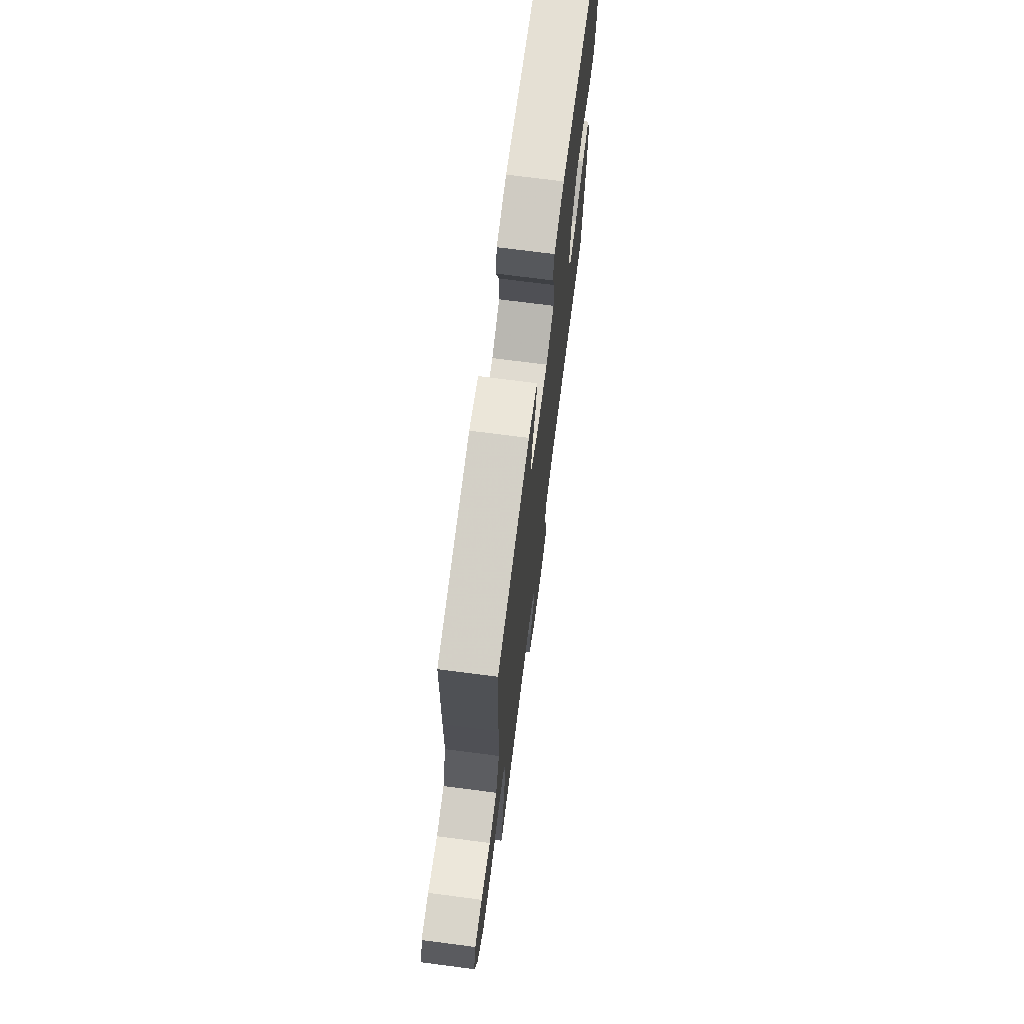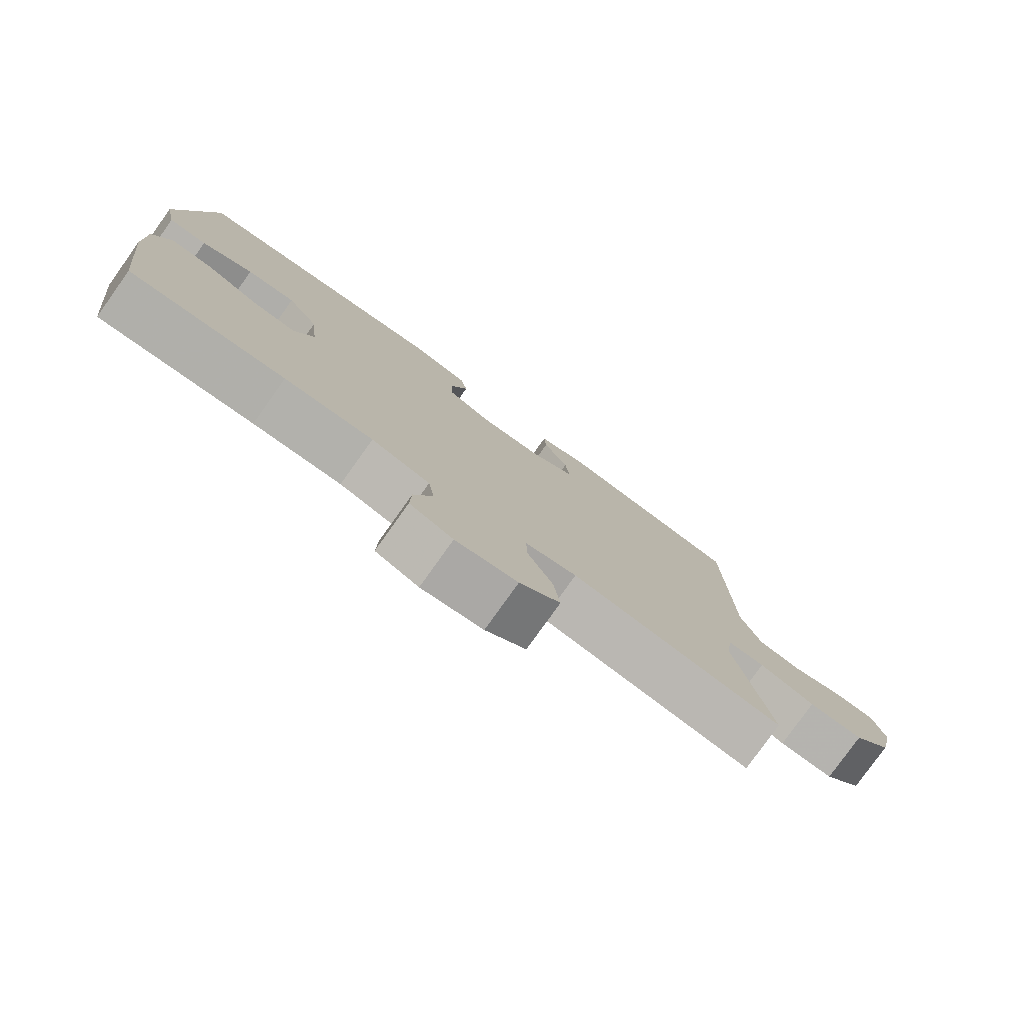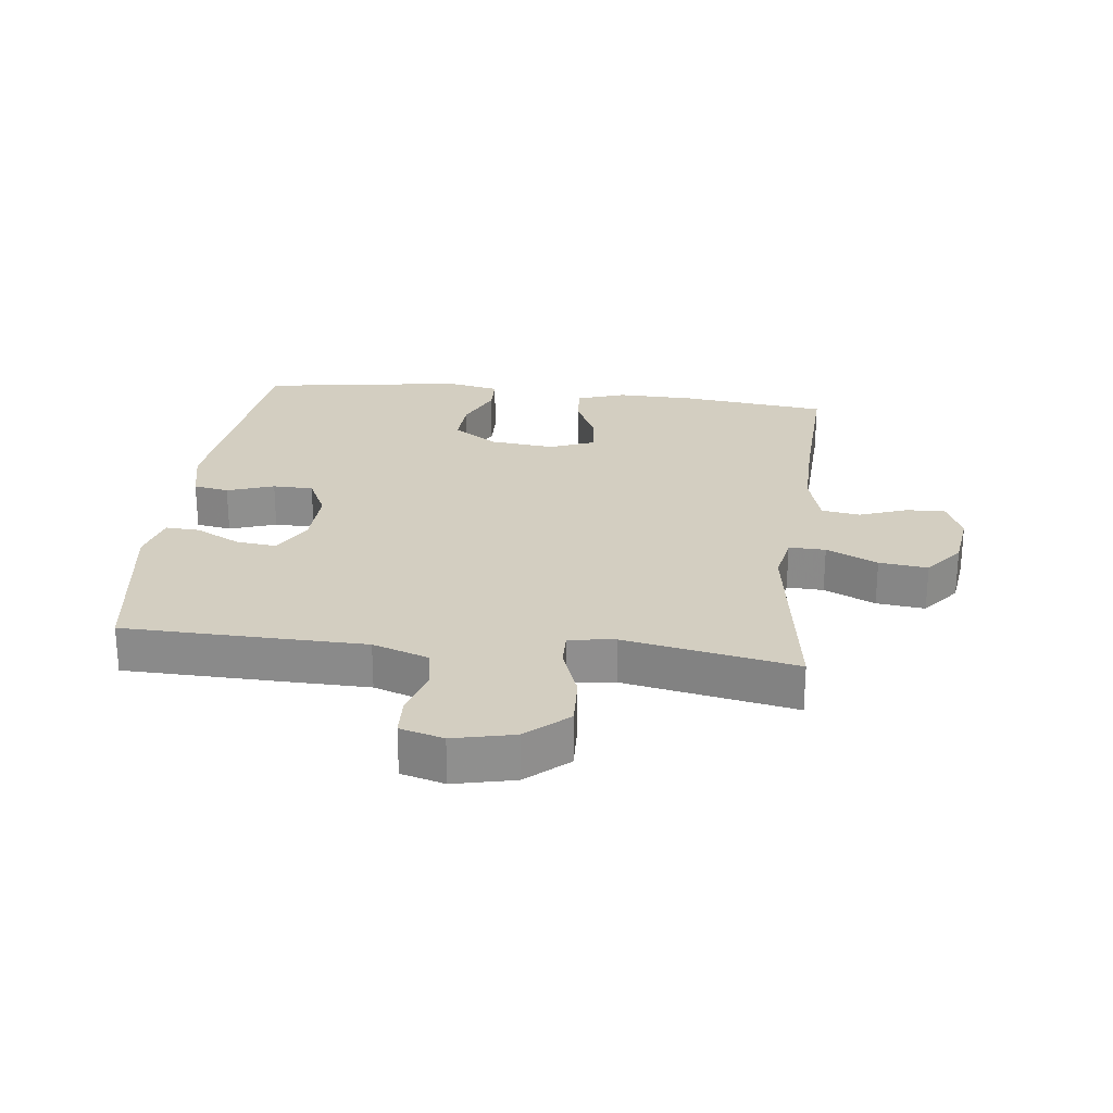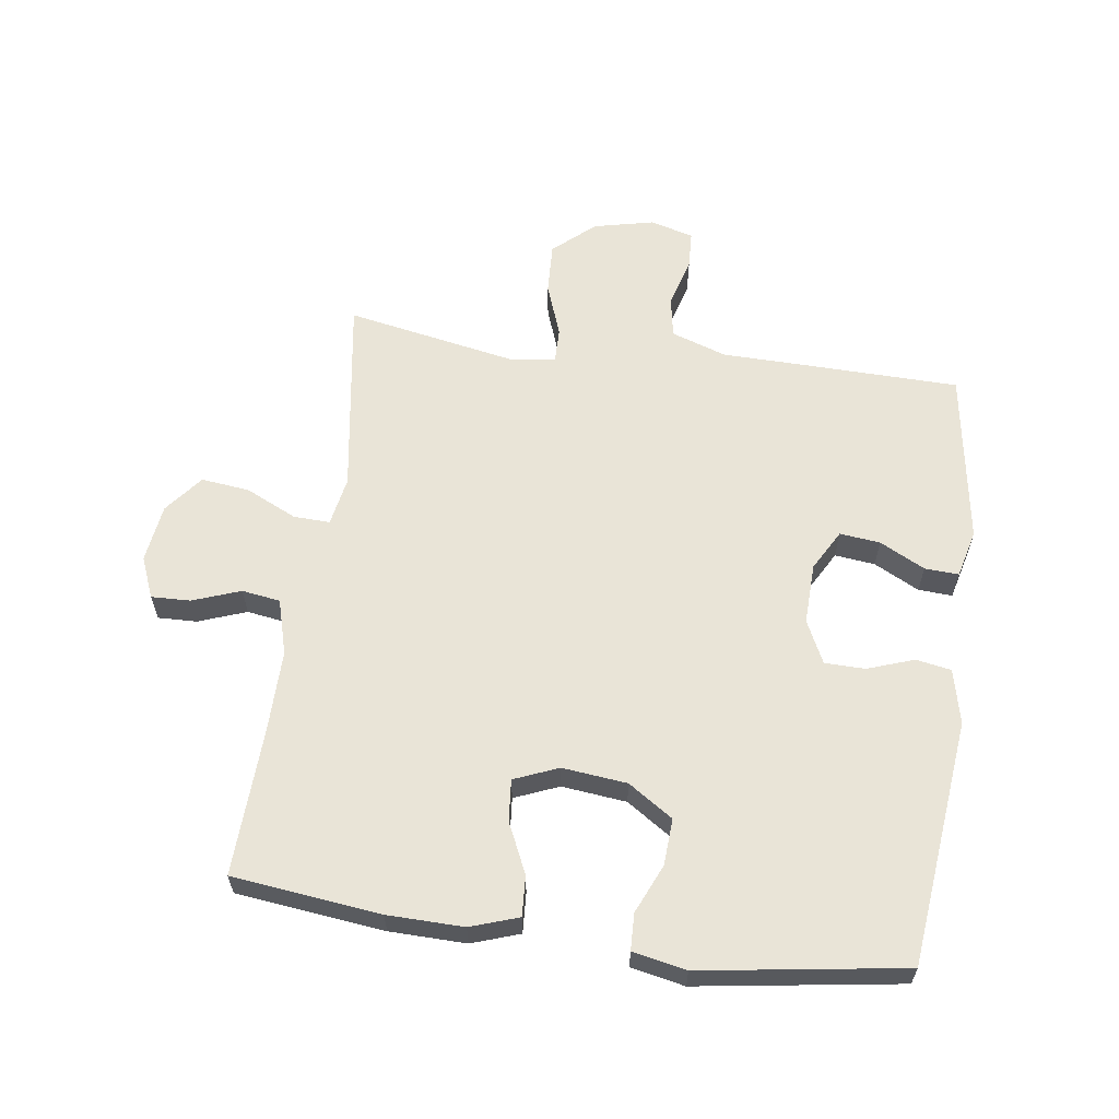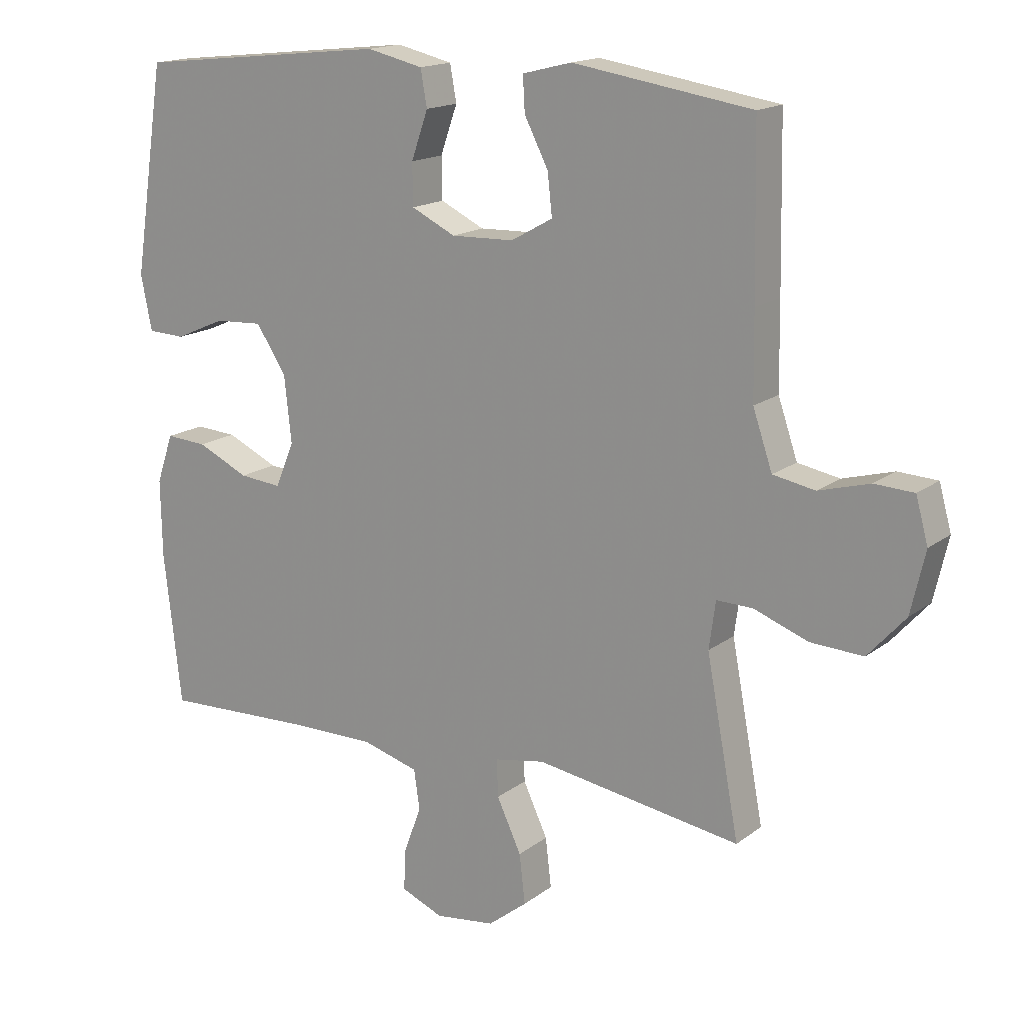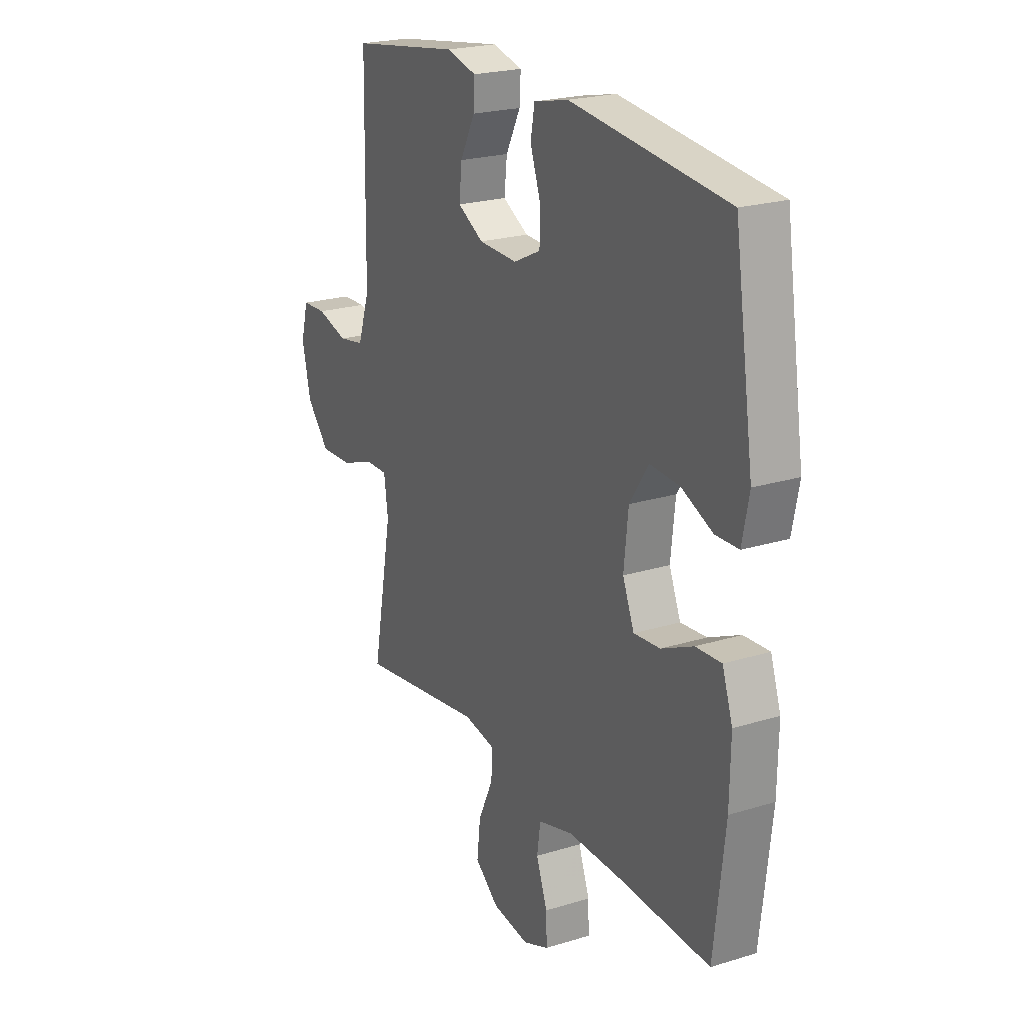
<metadata>
{"format":"obj","ext":"obj","renderer":"f3d","projection":"perspective","resolution":1024,"background":"white","views":[{"elev":71.8,"azim":97.4,"up":"+Z"},{"elev":-79.1,"azim":-35.5,"up":"+Z"},{"elev":25.1,"azim":96.9,"up":"+Y"},{"elev":60.9,"azim":-82.0,"up":"+Y"},{"elev":16.3,"azim":33.9,"up":"+Z"},{"elev":22.5,"azim":-118.0,"up":"+Z"}]}
</metadata>
<code>
v -0.5 0.07 -0.5
v -0.527 0.07 -0.265
v -0.529 0.07 -0.144
v -0.503 0.07 -0.068
v -0.439 0.07 -0.072
v -0.359 0.07 -0.109
v -0.293 0.07 -0.115
v -0.264 0.07 -0.045
v -0.275 0.07 0.058
v -0.322 0.07 0.129
v -0.396 0.07 0.125
v -0.474 0.07 0.091
v -0.532 0.07 0.093
v -0.549 0.07 0.178
v -0.5 0.07 0.5
v -0.108 0.07 0.542
v -0.021 0.07 0.522
v -0.011 0.07 0.466
v -0.037 0.07 0.392
v -0.036 0.07 0.328
v 0.032 0.07 0.295
v 0.129 0.07 0.298
v 0.194 0.07 0.334
v 0.187 0.07 0.398
v 0.15 0.07 0.47
v 0.147 0.07 0.524
v 0.223 0.07 0.543
v 0.5 0.07 0.5
v 0.505 0.07 0.249
v 0.507 0.07 0.119
v 0.537 0.07 0.031
v 0.602 0.07 0.019
v 0.681 0.07 0.041
v 0.742 0.07 0.038
v 0.761 0.07 -0.031
v 0.739 0.07 -0.127
v 0.681 0.07 -0.192
v 0.599 0.07 -0.188
v 0.515 0.07 -0.157
v 0.459 0.07 -0.156
v 0.449 0.07 -0.229
v 0.5 0.07 -0.5
v 0.181 0.07 -0.451
v 0.103 0.07 -0.465
v 0.105 0.07 -0.523
v 0.143 0.07 -0.604
v 0.152 0.07 -0.681
v 0.091 0.07 -0.729
v -0.002 0.07 -0.741
v -0.067 0.07 -0.714
v -0.065 0.07 -0.652
v -0.037 0.07 -0.576
v -0.046 0.07 -0.515
v -0.134 0.07 -0.49
v -0.267 0.07 -0.491
v -0.5 0 -0.5
v -0.527 0 -0.265
v -0.529 0 -0.144
v -0.503 0 -0.068
v -0.439 0 -0.072
v -0.359 0 -0.109
v -0.293 0 -0.115
v -0.264 0 -0.045
v -0.275 0 0.058
v -0.322 0 0.129
v -0.396 0 0.125
v -0.474 0 0.091
v -0.532 0 0.093
v -0.549 0 0.178
v -0.5 0 0.5
v -0.108 0 0.542
v -0.021 0 0.522
v -0.011 0 0.466
v -0.037 0 0.392
v -0.036 0 0.328
v 0.032 0 0.295
v 0.129 0 0.298
v 0.194 0 0.334
v 0.187 0 0.398
v 0.15 0 0.47
v 0.147 0 0.524
v 0.223 0 0.543
v 0.5 0 0.5
v 0.505 0 0.249
v 0.507 0 0.119
v 0.537 0 0.031
v 0.602 0 0.019
v 0.681 0 0.041
v 0.742 0 0.038
v 0.761 0 -0.031
v 0.739 0 -0.127
v 0.681 0 -0.192
v 0.599 0 -0.188
v 0.515 0 -0.157
v 0.459 0 -0.156
v 0.449 0 -0.229
v 0.5 0 -0.5
v 0.181 0 -0.451
v 0.103 0 -0.465
v 0.105 0 -0.523
v 0.143 0 -0.604
v 0.152 0 -0.681
v 0.091 0 -0.729
v -0.002 0 -0.741
v -0.067 0 -0.714
v -0.065 0 -0.652
v -0.037 0 -0.576
v -0.046 0 -0.515
v -0.134 0 -0.49
v -0.267 0 -0.491
f 49 50 51 52
f 49 52 53
f 48 49 53
f 45 46 47 48
f 44 45 48 53
f 41 42 43
f 40 41 43 44
f 36 37 38 39
f 36 39 40
f 35 36 40
f 32 33 34 35
f 31 32 35 40
f 30 31 40 44
f 24 25 26 27
f 23 24 27 28
f 22 23 28 29
f 16 17 18 19
f 16 19 20
f 15 16 20
f 14 15 20 21
f 11 12 13 14
f 10 11 14 21
f 3 4 5 6
f 3 6 7
f 55 1 2 3
f 54 55 3 7
f 9 10 21 22
f 8 9 22 29
f 30 44 53 54
f 29 30 54
f 7 8 29 54
f 107 106 105 104
f 108 107 104
f 108 104 103
f 103 102 101 100
f 108 103 100 99
f 98 97 96
f 99 98 96 95
f 94 93 92 91
f 95 94 91
f 95 91 90
f 90 89 88 87
f 95 90 87 86
f 99 95 86 85
f 82 81 80 79
f 83 82 79 78
f 84 83 78 77
f 74 73 72 71
f 75 74 71
f 75 71 70
f 76 75 70 69
f 69 68 67 66
f 76 69 66 65
f 61 60 59 58
f 62 61 58
f 58 57 56 110
f 62 58 110 109
f 77 76 65 64
f 84 77 64 63
f 109 108 99 85
f 109 85 84
f 109 84 63 62
f 1 56 57 2
f 2 57 58 3
f 3 58 59 4
f 4 59 60 5
f 5 60 61 6
f 6 61 62 7
f 7 62 63 8
f 8 63 64 9
f 9 64 65 10
f 10 65 66 11
f 11 66 67 12
f 12 67 68 13
f 13 68 69 14
f 14 69 70 15
f 15 70 71 16
f 16 71 72 17
f 17 72 73 18
f 18 73 74 19
f 19 74 75 20
f 20 75 76 21
f 21 76 77 22
f 22 77 78 23
f 23 78 79 24
f 24 79 80 25
f 25 80 81 26
f 26 81 82 27
f 27 82 83 28
f 28 83 84 29
f 29 84 85 30
f 30 85 86 31
f 31 86 87 32
f 32 87 88 33
f 33 88 89 34
f 34 89 90 35
f 35 90 91 36
f 36 91 92 37
f 37 92 93 38
f 38 93 94 39
f 39 94 95 40
f 40 95 96 41
f 41 96 97 42
f 42 97 98 43
f 43 98 99 44
f 44 99 100 45
f 45 100 101 46
f 46 101 102 47
f 47 102 103 48
f 48 103 104 49
f 49 104 105 50
f 50 105 106 51
f 51 106 107 52
f 52 107 108 53
f 53 108 109 54
f 54 109 110 55
f 55 110 56 1

</code>
